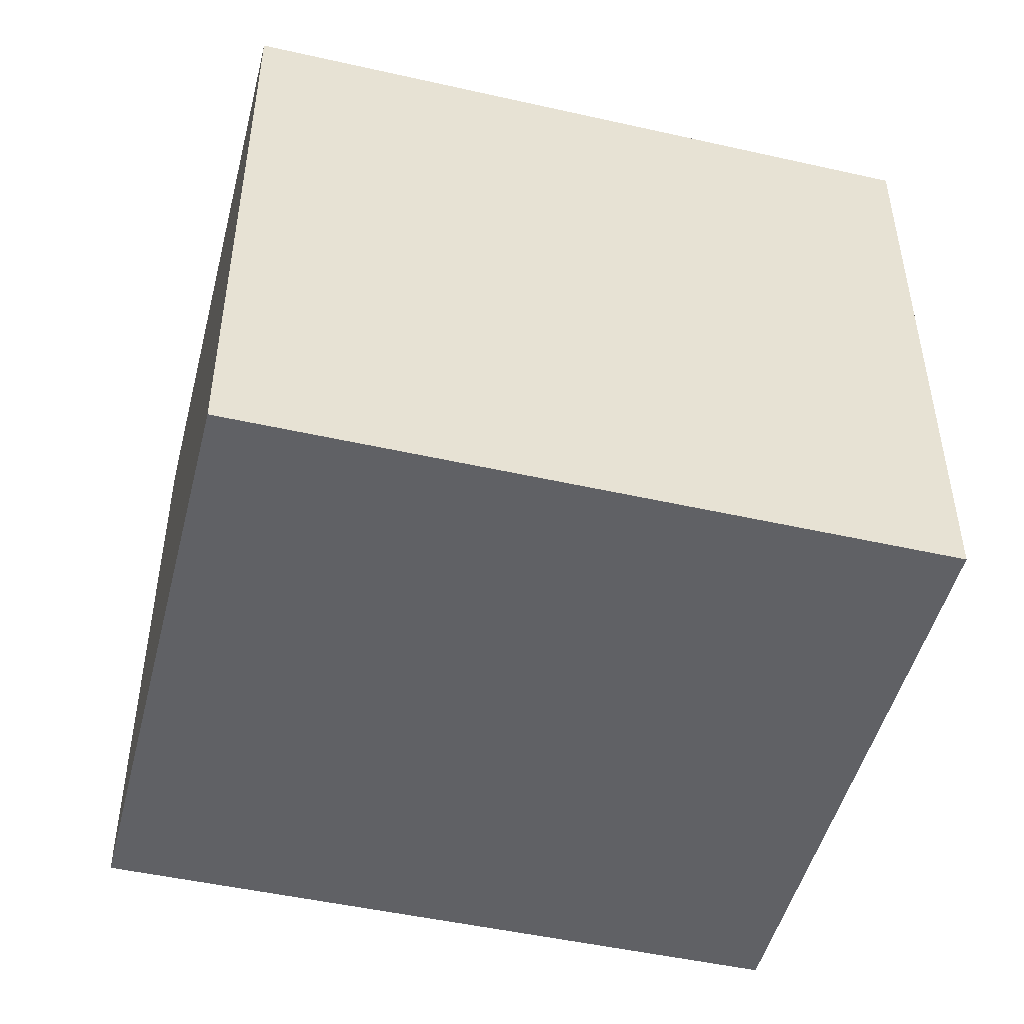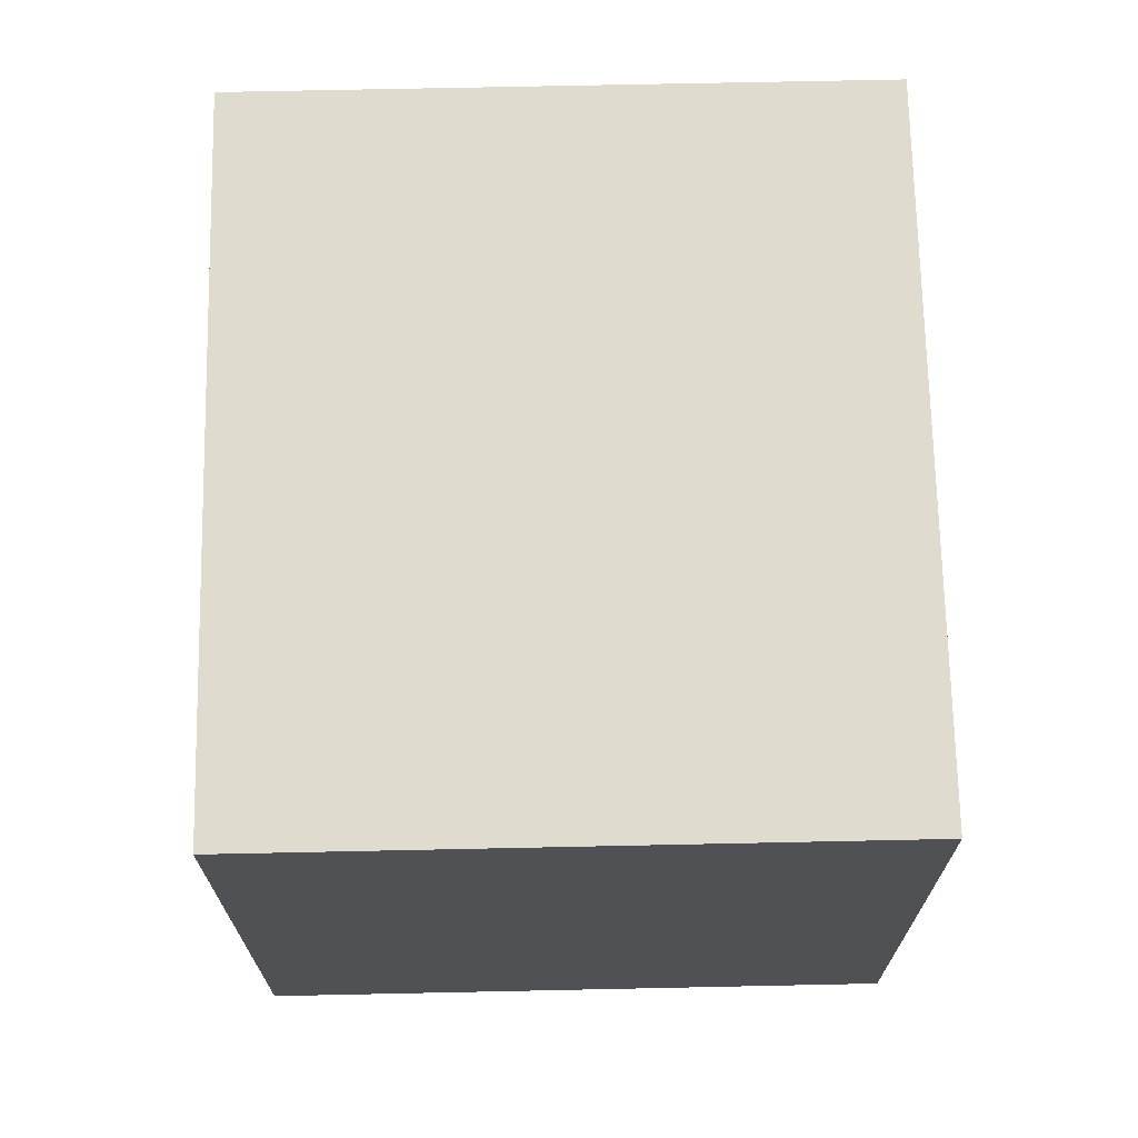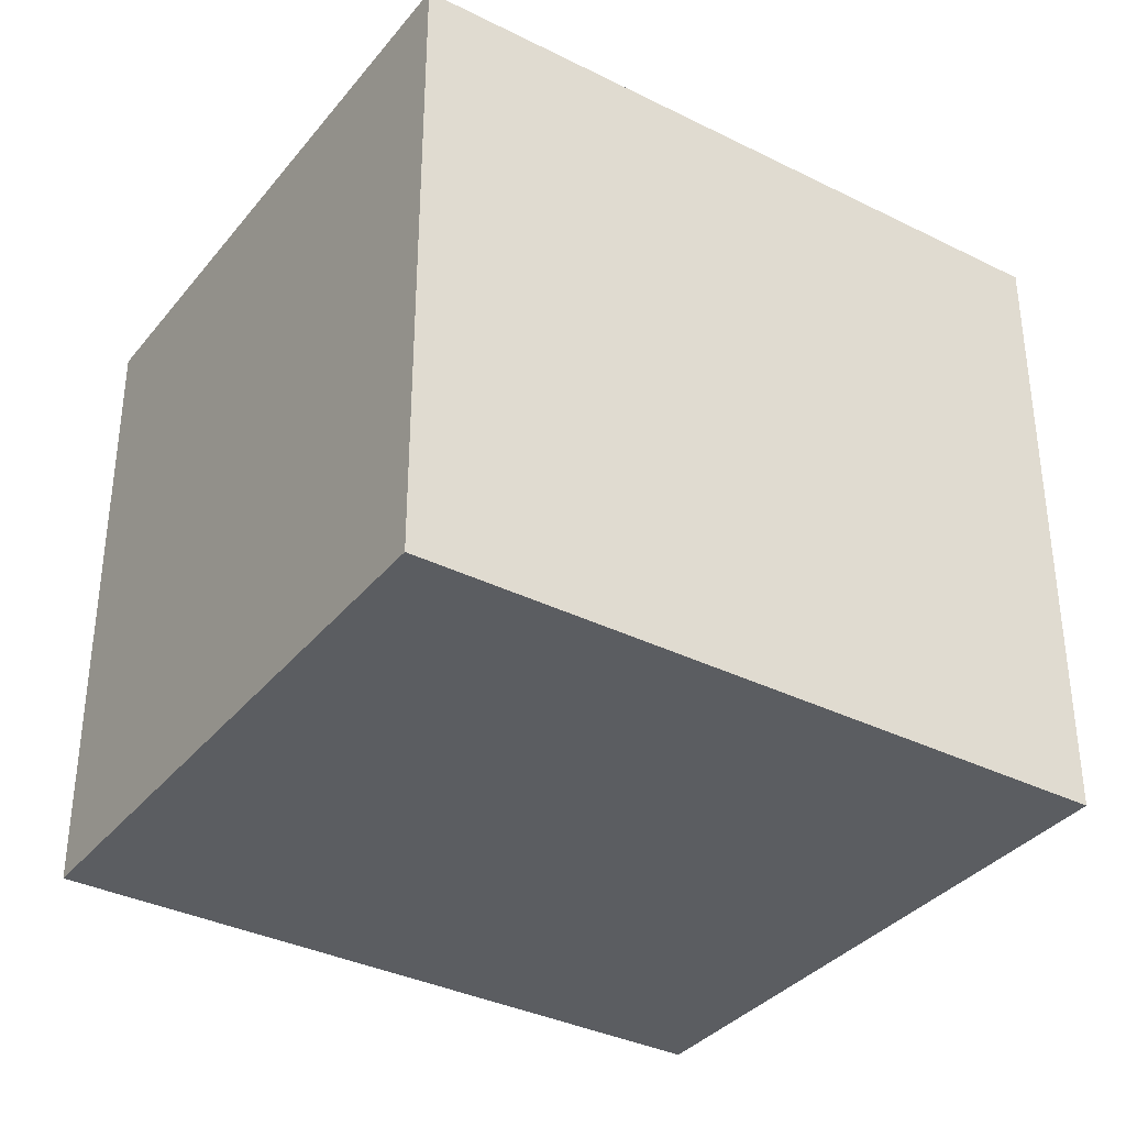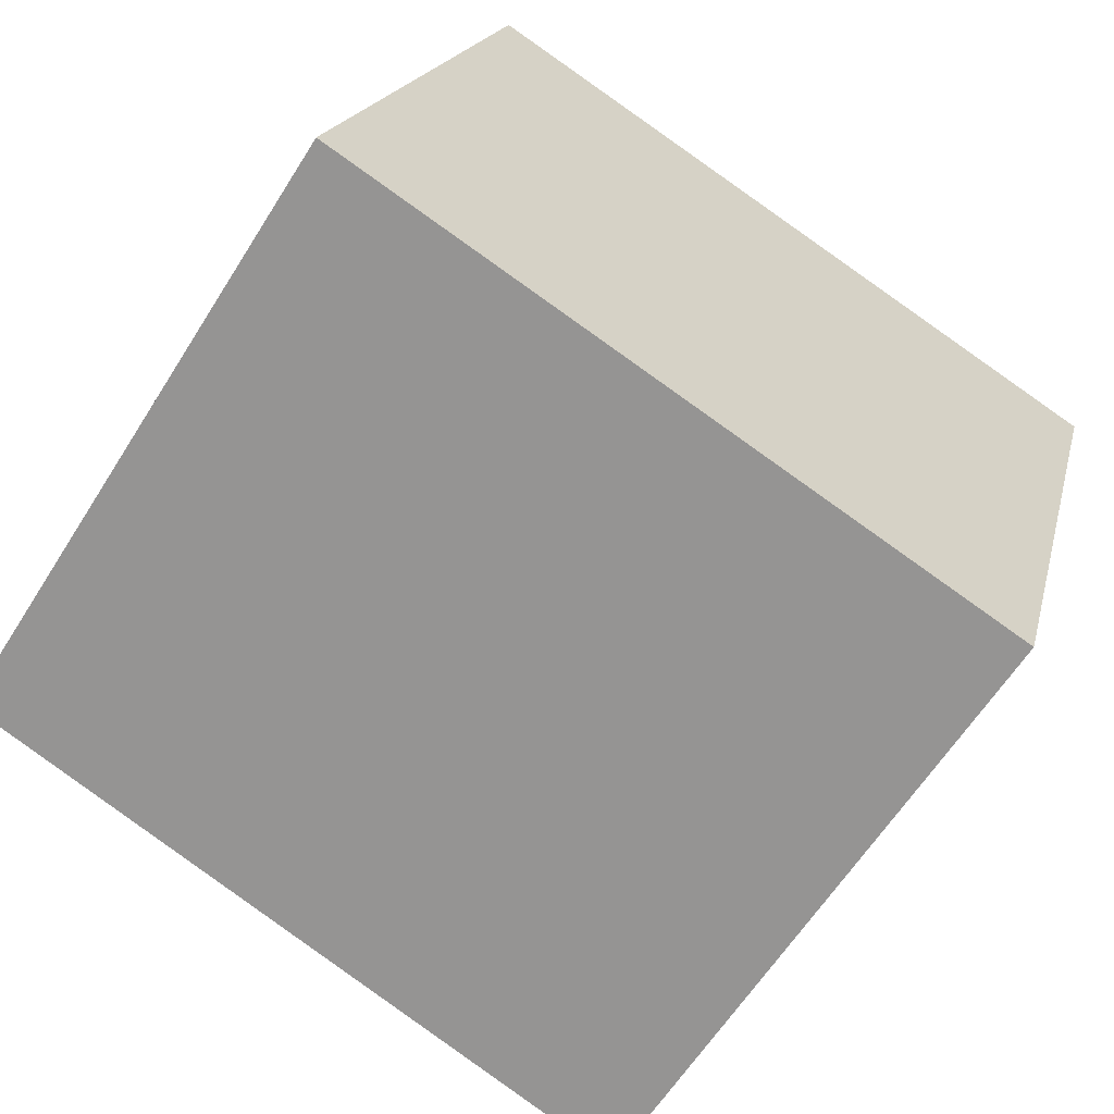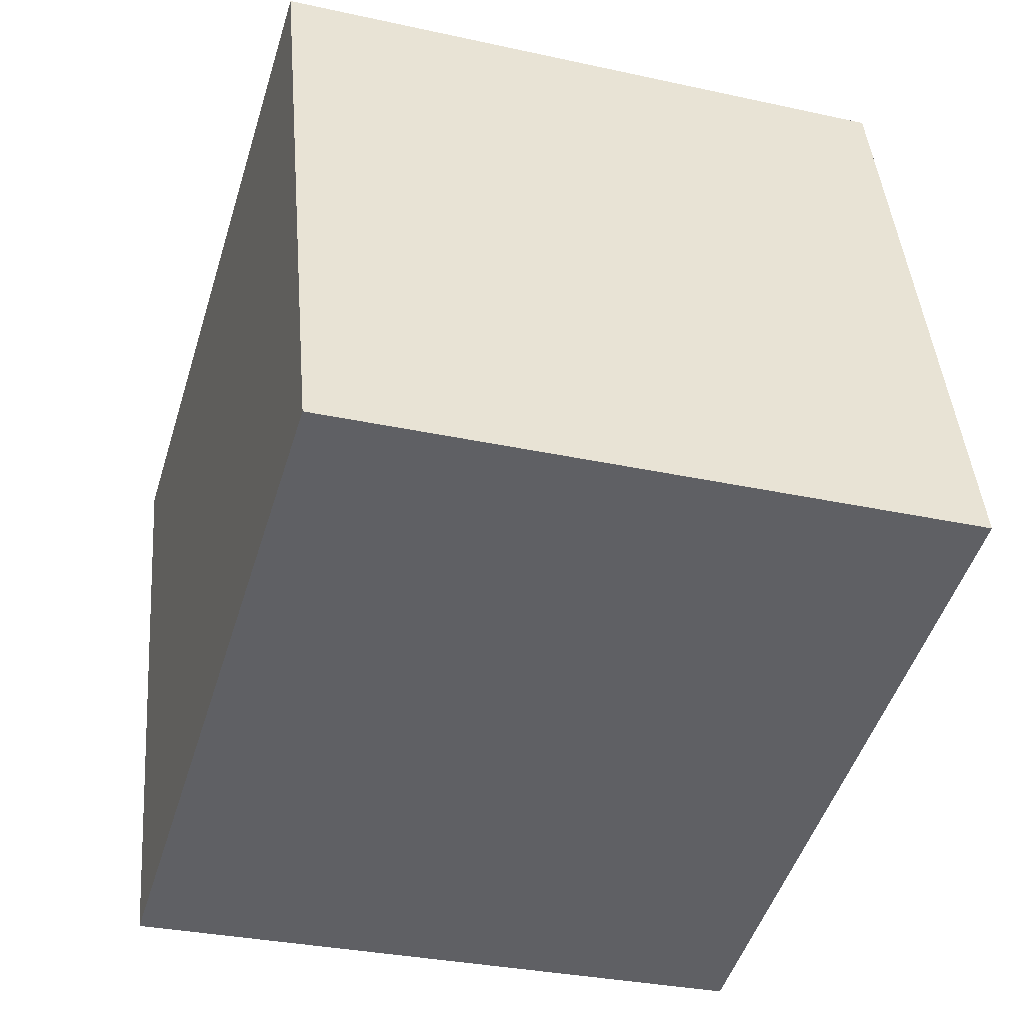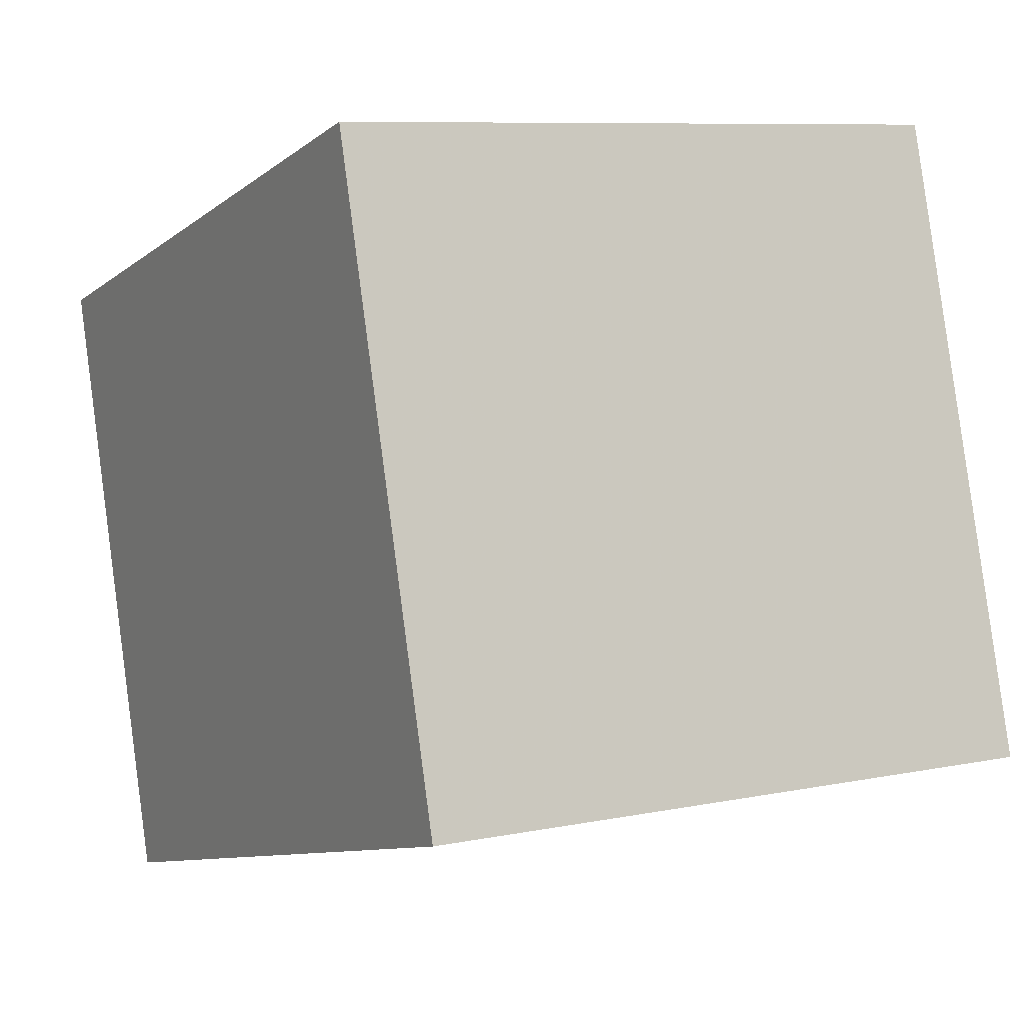
<metadata>
{"format":"obj","ext":"obj","renderer":"f3d","projection":"perspective","resolution":1024,"background":"white","views":[{"elev":-48.6,"azim":-178.4,"up":"+Y"},{"elev":70.3,"azim":104.5,"up":"+Y"},{"elev":-35.4,"azim":162.3,"up":"+Y"},{"elev":-61.9,"azim":-32.1,"up":"+Z"},{"elev":-31.3,"azim":-107.4,"up":"+Z"},{"elev":8.5,"azim":-119.2,"up":"+Z"}]}
</metadata>
<code>
g
v 0.6769 -0.5 0.329
v -0.4061 -0.5 0.6336
v 0.6769 0.5 0.329
v -0.4061 0.5 0.6336
v -0.6769 -0.5 -0.329
v 0.4061 -0.5 -0.6336
v -0.6769 0.5 -0.329
v 0.4061 0.5 -0.6336
g
f 1 3 4 2
f 5 7 8 6
f 7 4 3 8
f 6 1 2 5
f 6 8 3 1
f 2 4 7 5

</code>
